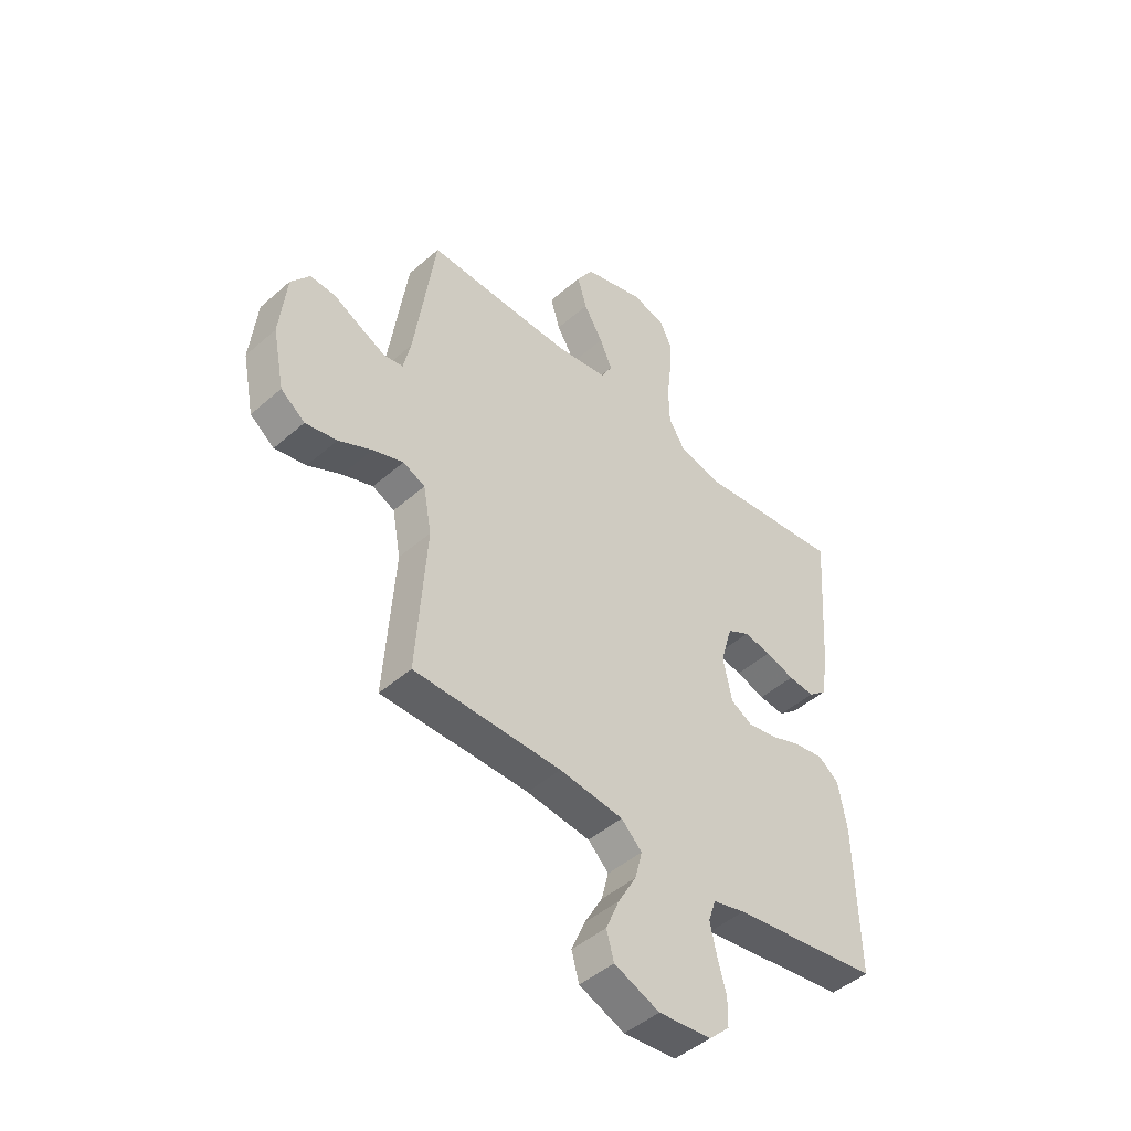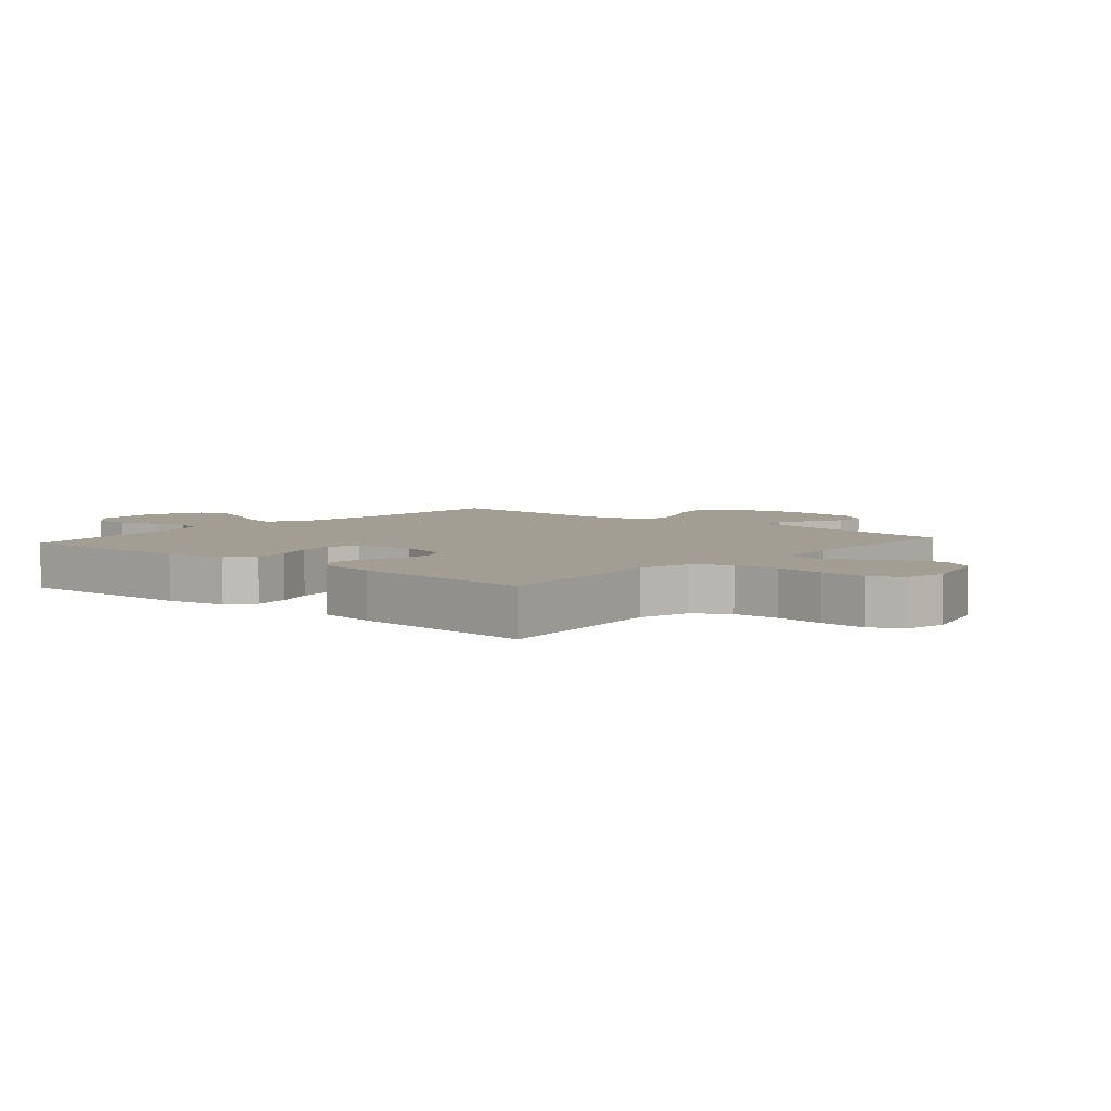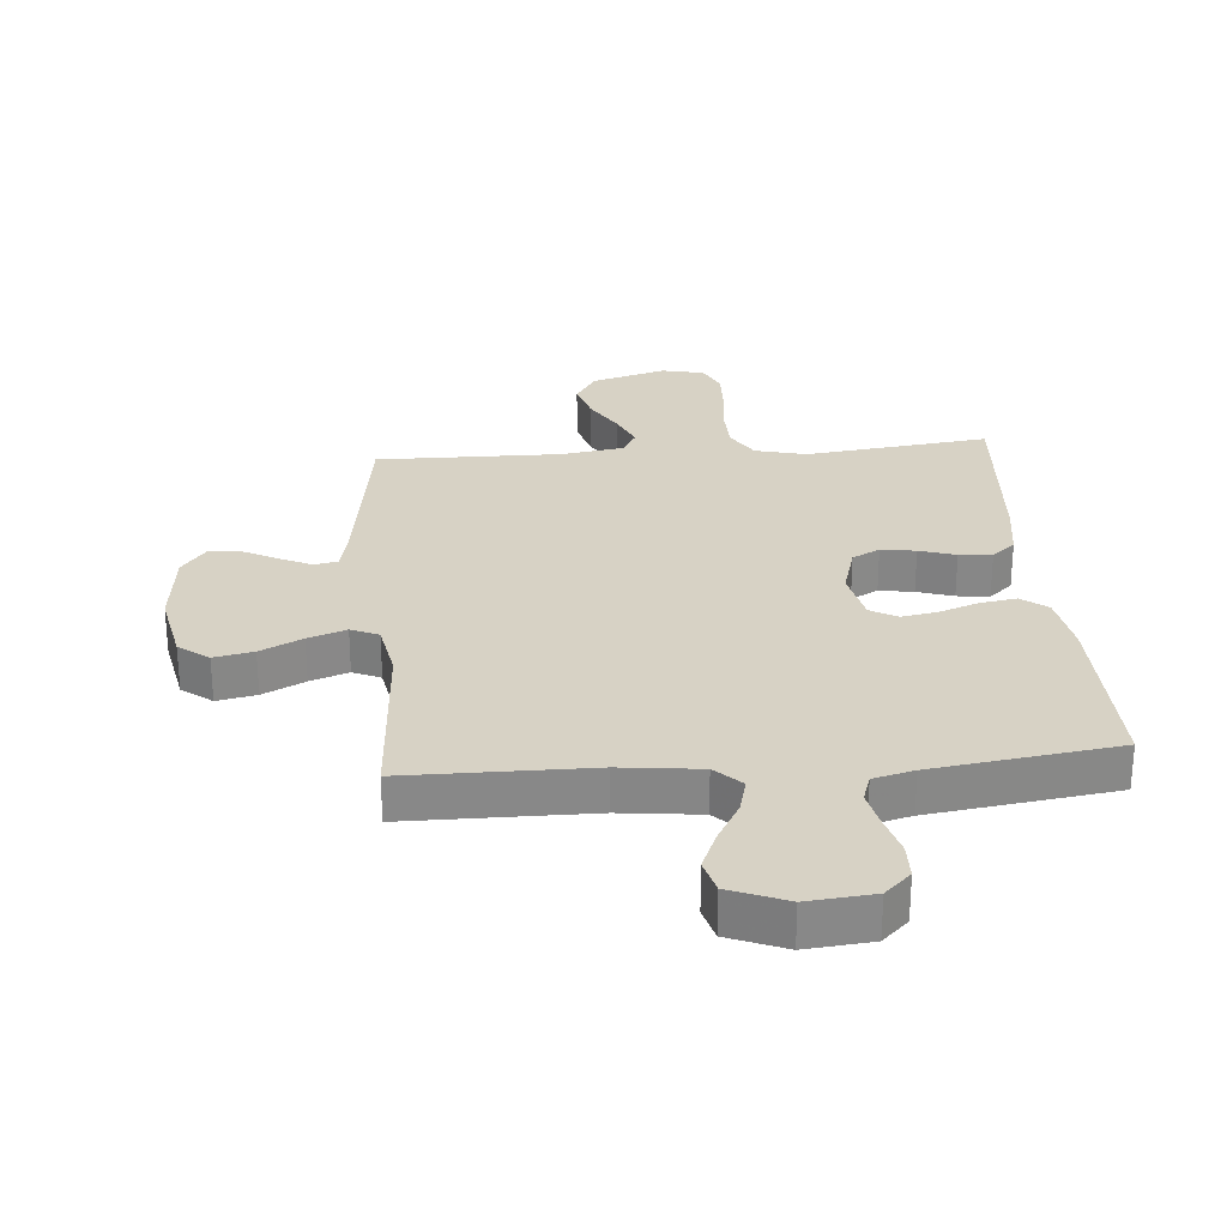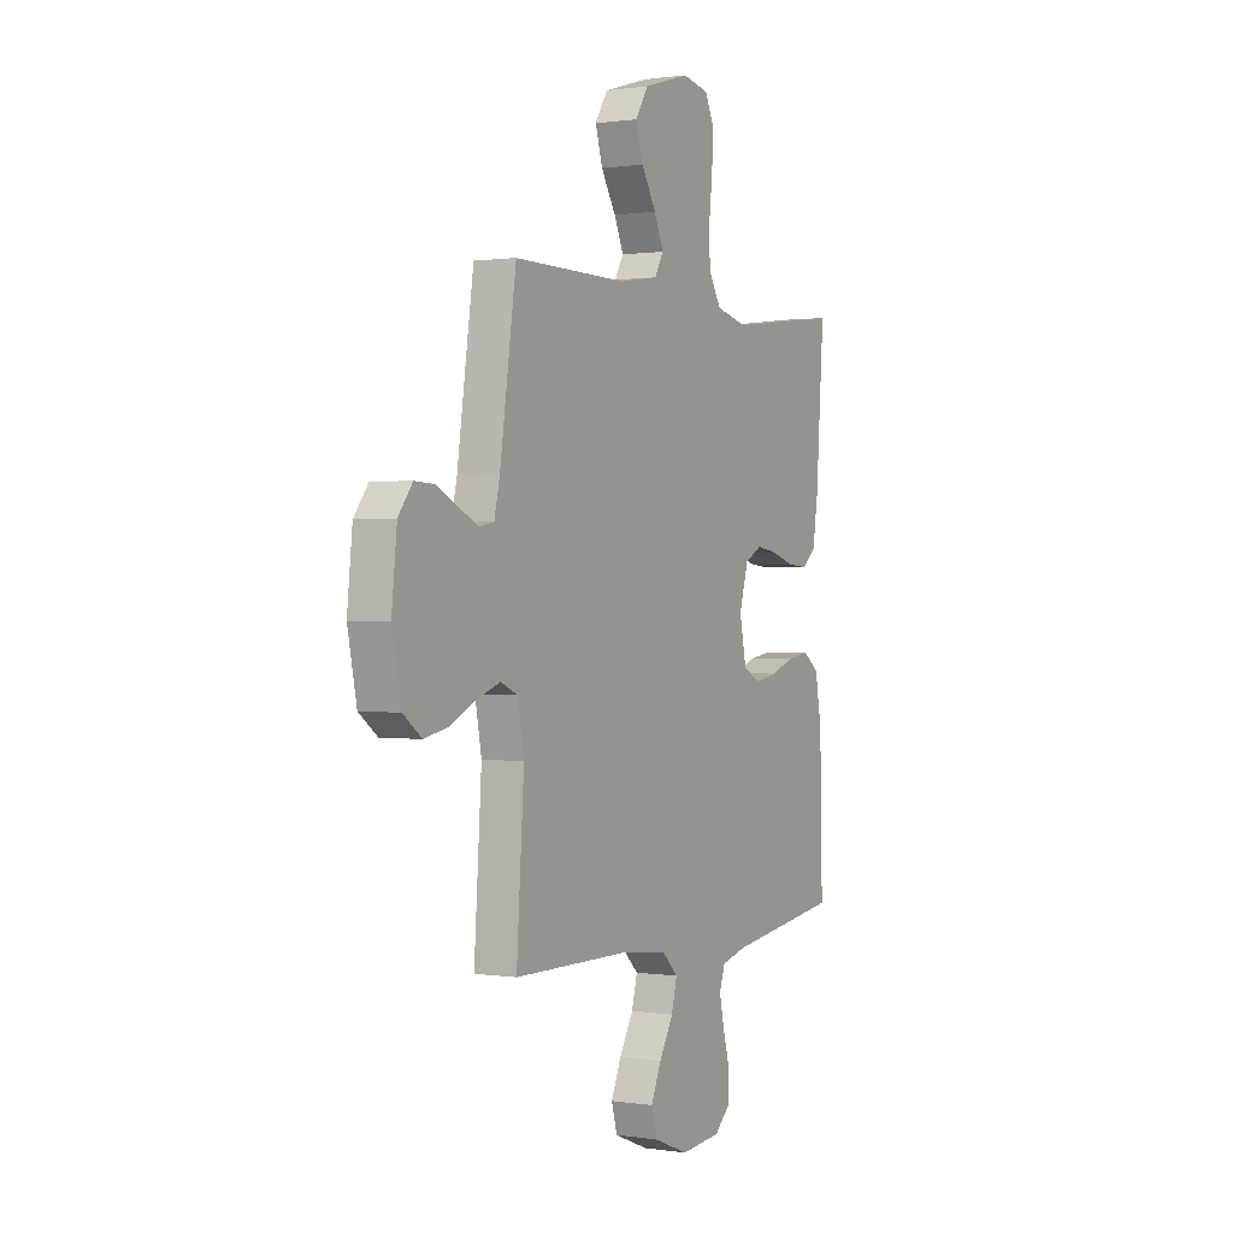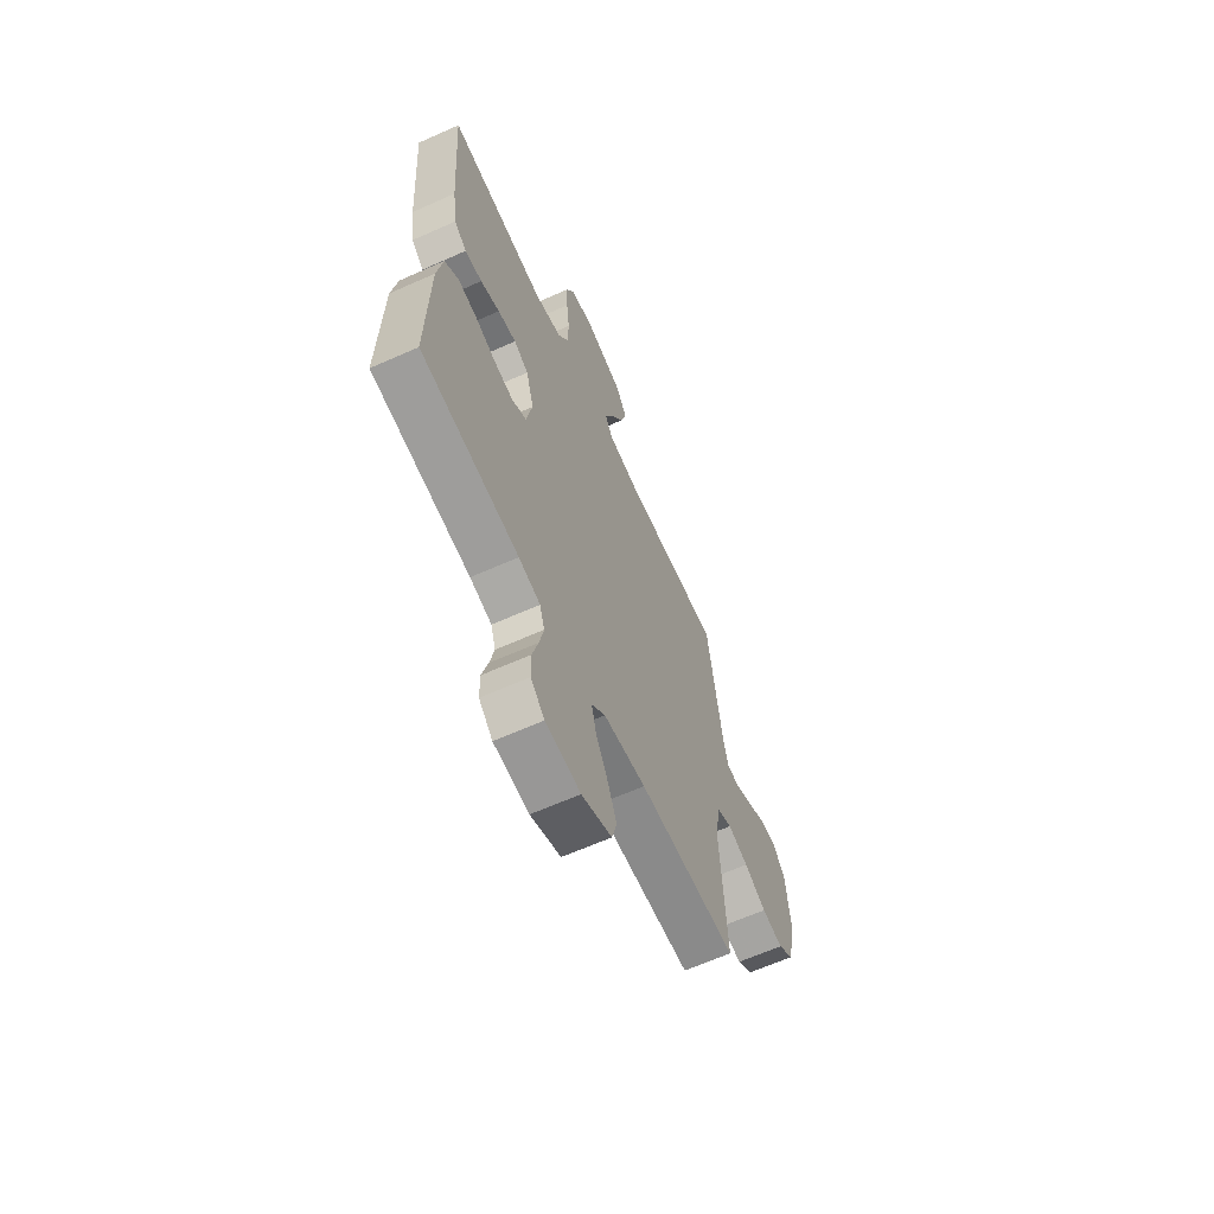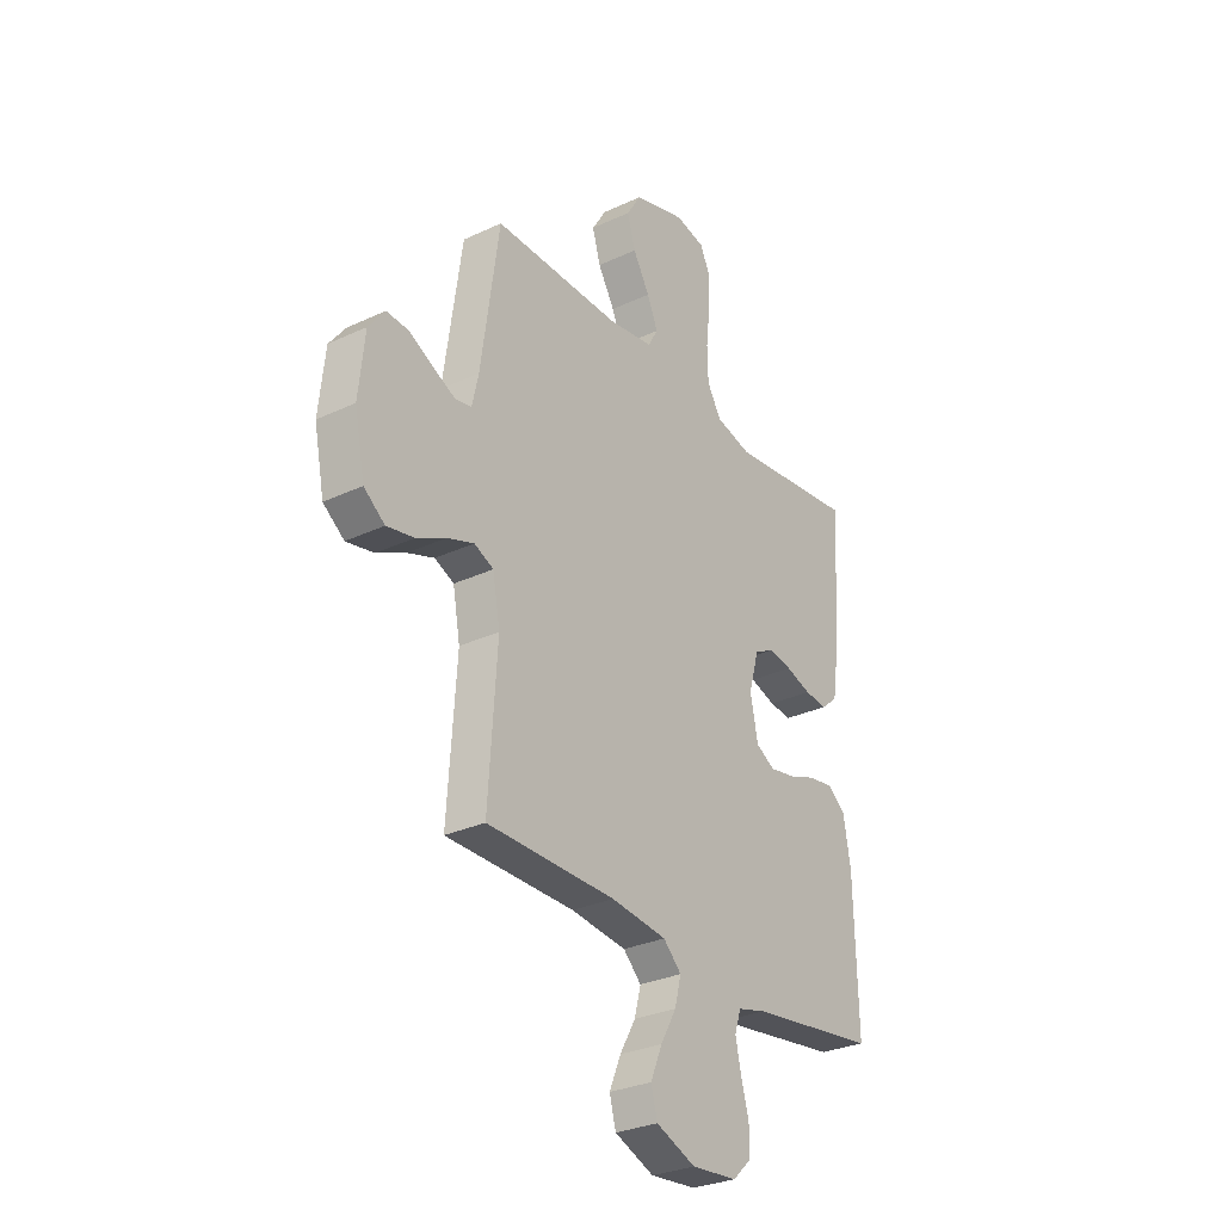
<metadata>
{"format":"obj","ext":"obj","renderer":"f3d","projection":"perspective","resolution":1024,"background":"white","views":[{"elev":-46.5,"azim":134.9,"up":"+Z"},{"elev":5.2,"azim":-49.1,"up":"+Y"},{"elev":27.6,"azim":175.3,"up":"+Y"},{"elev":0.8,"azim":119.4,"up":"+Z"},{"elev":-63.8,"azim":-65.7,"up":"+Z"},{"elev":-29.7,"azim":124.5,"up":"+Z"}]}
</metadata>
<code>
v -0.5 0.07 0.5
v -0.2 0.07 0.463
v -0.116 0.07 0.484
v -0.083 0.07 0.539
v -0.081 0.07 0.614
v -0.09 0.07 0.694
v -0.093 0.07 0.767
v -0.069 0.07 0.818
v 0 0.07 0.833
v 0.122 0.07 0.797
v 0.156 0.07 0.742
v 0.137 0.07 0.677
v 0.098 0.07 0.611
v 0.073 0.07 0.553
v 0.096 0.07 0.512
v 0.2 0.07 0.496
v 0.5 0.07 0.5
v 0.543 0.07 0.2
v 0.558 0.07 0.133
v 0.596 0.07 0.126
v 0.649 0.07 0.151
v 0.705 0.07 0.18
v 0.757 0.07 0.183
v 0.795 0.07 0.133
v 0.809 0.07 0
v 0.785 0.07 -0.119
v 0.736 0.07 -0.156
v 0.672 0.07 -0.143
v 0.604 0.07 -0.109
v 0.542 0.07 -0.087
v 0.497 0.07 -0.107
v 0.48 0.07 -0.2
v 0.5 0.07 -0.5
v 0.2 0.07 -0.502
v 0.07 0.07 -0.517
v 0.028 0.07 -0.558
v 0.043 0.07 -0.616
v 0.08 0.07 -0.681
v 0.107 0.07 -0.745
v 0.092 0.07 -0.8
v 0 0.07 -0.837
v -0.107 0.07 -0.827
v -0.149 0.07 -0.787
v -0.15 0.07 -0.729
v -0.132 0.07 -0.664
v -0.119 0.07 -0.604
v -0.134 0.07 -0.559
v -0.2 0.07 -0.542
v -0.5 0.07 -0.5
v -0.493 0.07 -0.2
v -0.476 0.07 -0.102
v -0.434 0.07 -0.07
v -0.375 0.07 -0.079
v -0.312 0.07 -0.102
v -0.252 0.07 -0.113
v -0.208 0.07 -0.088
v -0.19 0.07 0
v -0.214 0.07 0.083
v -0.259 0.07 0.107
v -0.315 0.07 0.098
v -0.374 0.07 0.079
v -0.427 0.07 0.074
v -0.465 0.07 0.106
v -0.479 0.07 0.2
v -0.5 0 0.5
v -0.2 0 0.463
v -0.116 0 0.484
v -0.083 0 0.539
v -0.081 0 0.614
v -0.09 0 0.694
v -0.093 0 0.767
v -0.069 0 0.818
v 0 0 0.833
v 0.122 0 0.797
v 0.156 0 0.742
v 0.137 0 0.677
v 0.098 0 0.611
v 0.073 0 0.553
v 0.096 0 0.512
v 0.2 0 0.496
v 0.5 0 0.5
v 0.543 0 0.2
v 0.558 0 0.133
v 0.596 0 0.126
v 0.649 0 0.151
v 0.705 0 0.18
v 0.757 0 0.183
v 0.795 0 0.133
v 0.809 0 0
v 0.785 0 -0.119
v 0.736 0 -0.156
v 0.672 0 -0.143
v 0.604 0 -0.109
v 0.542 0 -0.087
v 0.497 0 -0.107
v 0.48 0 -0.2
v 0.5 0 -0.5
v 0.2 0 -0.502
v 0.07 0 -0.517
v 0.028 0 -0.558
v 0.043 0 -0.616
v 0.08 0 -0.681
v 0.107 0 -0.745
v 0.092 0 -0.8
v 0 0 -0.837
v -0.107 0 -0.827
v -0.149 0 -0.787
v -0.15 0 -0.729
v -0.132 0 -0.664
v -0.119 0 -0.604
v -0.134 0 -0.559
v -0.2 0 -0.542
v -0.5 0 -0.5
v -0.493 0 -0.2
v -0.476 0 -0.102
v -0.434 0 -0.07
v -0.375 0 -0.079
v -0.312 0 -0.102
v -0.252 0 -0.113
v -0.208 0 -0.088
v -0.19 0 0
v -0.214 0 0.083
v -0.259 0 0.107
v -0.315 0 0.098
v -0.374 0 0.079
v -0.427 0 0.074
v -0.465 0 0.106
v -0.479 0 0.2
f 64 1 2
f 63 64 2
f 62 63 2
f 61 62 2
f 60 61 2
f 59 60 2 3
f 58 59 3 4
f 57 58 4
f 52 53 54
f 51 52 54
f 50 51 54
f 49 50 54
f 48 49 54
f 47 48 54 55
f 46 47 55 56
f 43 44 45
f 42 43 45
f 41 42 45
f 40 41 45
f 39 40 45
f 38 39 45
f 37 38 45
f 36 37 45 46
f 46 56 57
f 36 46 57
f 35 36 57
f 32 33 34
f 35 57 4
f 34 35 4
f 32 34 4
f 31 32 4
f 27 28 29
f 26 27 29
f 25 26 29
f 24 25 29
f 23 24 29
f 22 23 29
f 21 22 29
f 20 21 29 30
f 16 17 18
f 15 16 18 19
f 11 12 13
f 10 11 13
f 9 10 13
f 8 9 13
f 7 8 13
f 6 7 13
f 5 6 13
f 5 13 14
f 4 5 14 15
f 19 20 30 31
f 4 15 19 31
f 66 65 128
f 66 128 127
f 66 127 126
f 66 126 125
f 66 125 124
f 67 66 124 123
f 68 67 123 122
f 68 122 121
f 118 117 116
f 118 116 115
f 118 115 114
f 118 114 113
f 118 113 112
f 119 118 112 111
f 120 119 111 110
f 109 108 107
f 109 107 106
f 109 106 105
f 109 105 104
f 109 104 103
f 109 103 102
f 109 102 101
f 110 109 101 100
f 121 120 110
f 121 110 100
f 121 100 99
f 98 97 96
f 68 121 99
f 68 99 98
f 68 98 96
f 68 96 95
f 93 92 91
f 93 91 90
f 93 90 89
f 93 89 88
f 93 88 87
f 93 87 86
f 93 86 85
f 94 93 85 84
f 82 81 80
f 83 82 80 79
f 77 76 75
f 77 75 74
f 77 74 73
f 77 73 72
f 77 72 71
f 77 71 70
f 77 70 69
f 78 77 69
f 79 78 69 68
f 95 94 84 83
f 95 83 79 68
f 1 65 66 2
f 2 66 67 3
f 3 67 68 4
f 4 68 69 5
f 5 69 70 6
f 6 70 71 7
f 7 71 72 8
f 8 72 73 9
f 9 73 74 10
f 10 74 75 11
f 11 75 76 12
f 12 76 77 13
f 13 77 78 14
f 14 78 79 15
f 15 79 80 16
f 16 80 81 17
f 17 81 82 18
f 18 82 83 19
f 19 83 84 20
f 20 84 85 21
f 21 85 86 22
f 22 86 87 23
f 23 87 88 24
f 24 88 89 25
f 25 89 90 26
f 26 90 91 27
f 27 91 92 28
f 28 92 93 29
f 29 93 94 30
f 30 94 95 31
f 31 95 96 32
f 32 96 97 33
f 33 97 98 34
f 34 98 99 35
f 35 99 100 36
f 36 100 101 37
f 37 101 102 38
f 38 102 103 39
f 39 103 104 40
f 40 104 105 41
f 41 105 106 42
f 42 106 107 43
f 43 107 108 44
f 44 108 109 45
f 45 109 110 46
f 46 110 111 47
f 47 111 112 48
f 48 112 113 49
f 49 113 114 50
f 50 114 115 51
f 51 115 116 52
f 52 116 117 53
f 53 117 118 54
f 54 118 119 55
f 55 119 120 56
f 56 120 121 57
f 57 121 122 58
f 58 122 123 59
f 59 123 124 60
f 60 124 125 61
f 61 125 126 62
f 62 126 127 63
f 63 127 128 64
f 64 128 65 1

</code>
